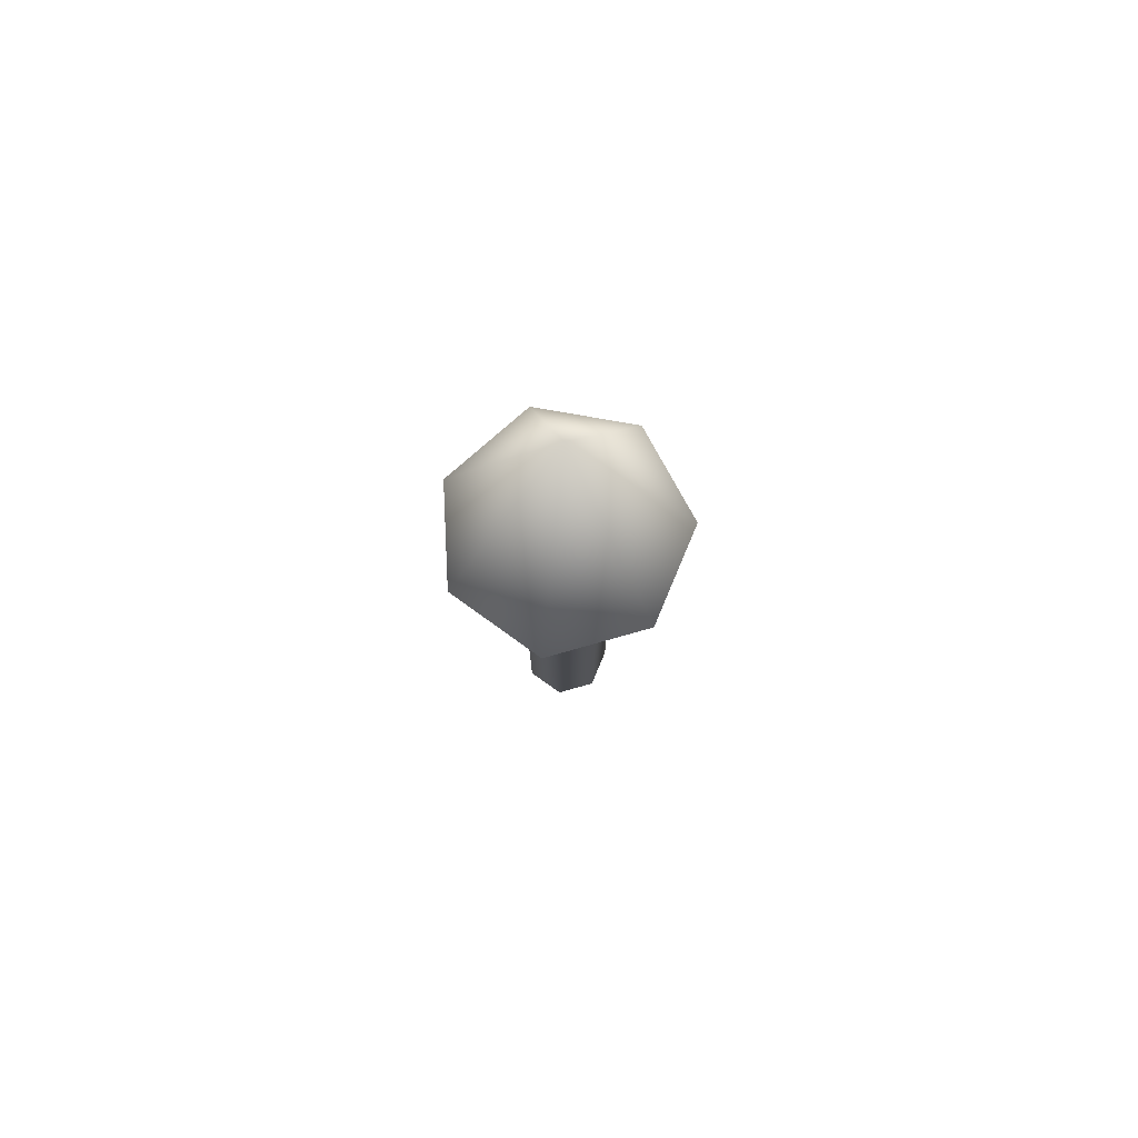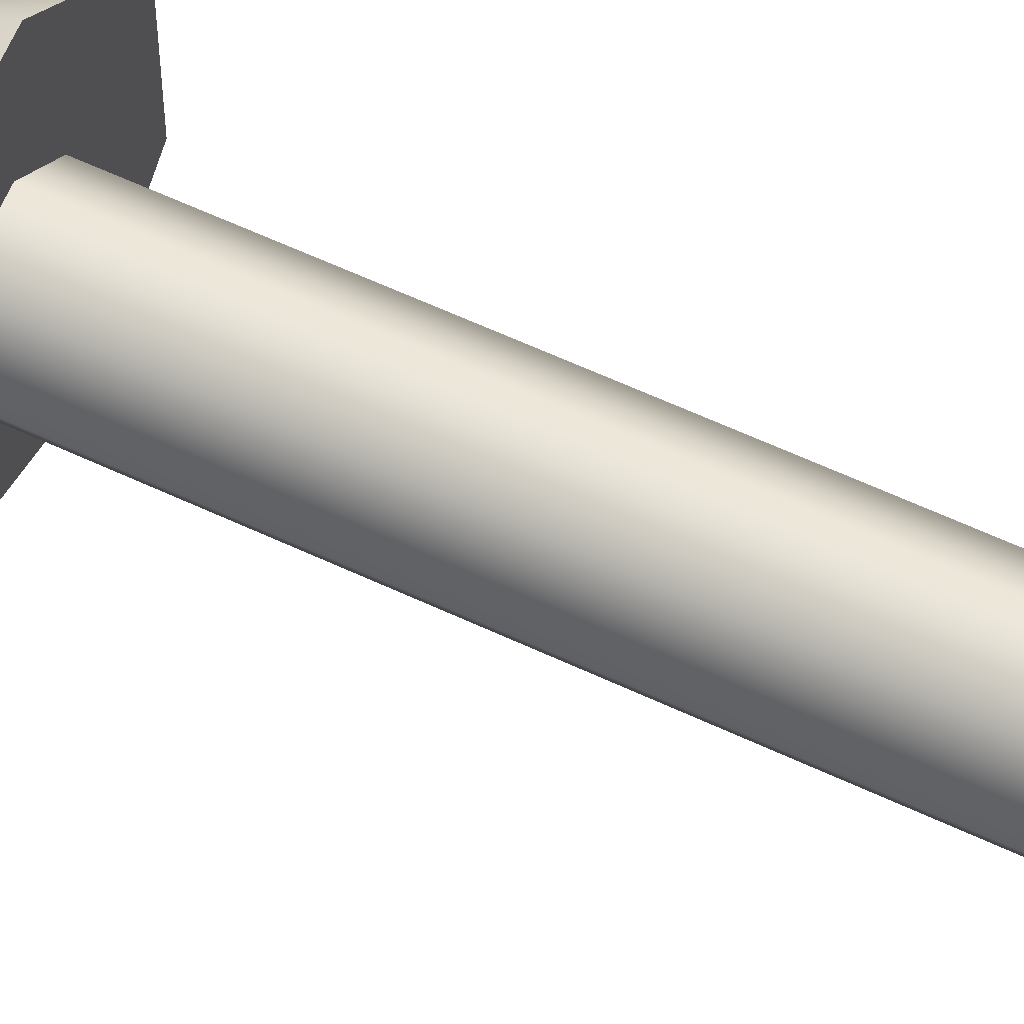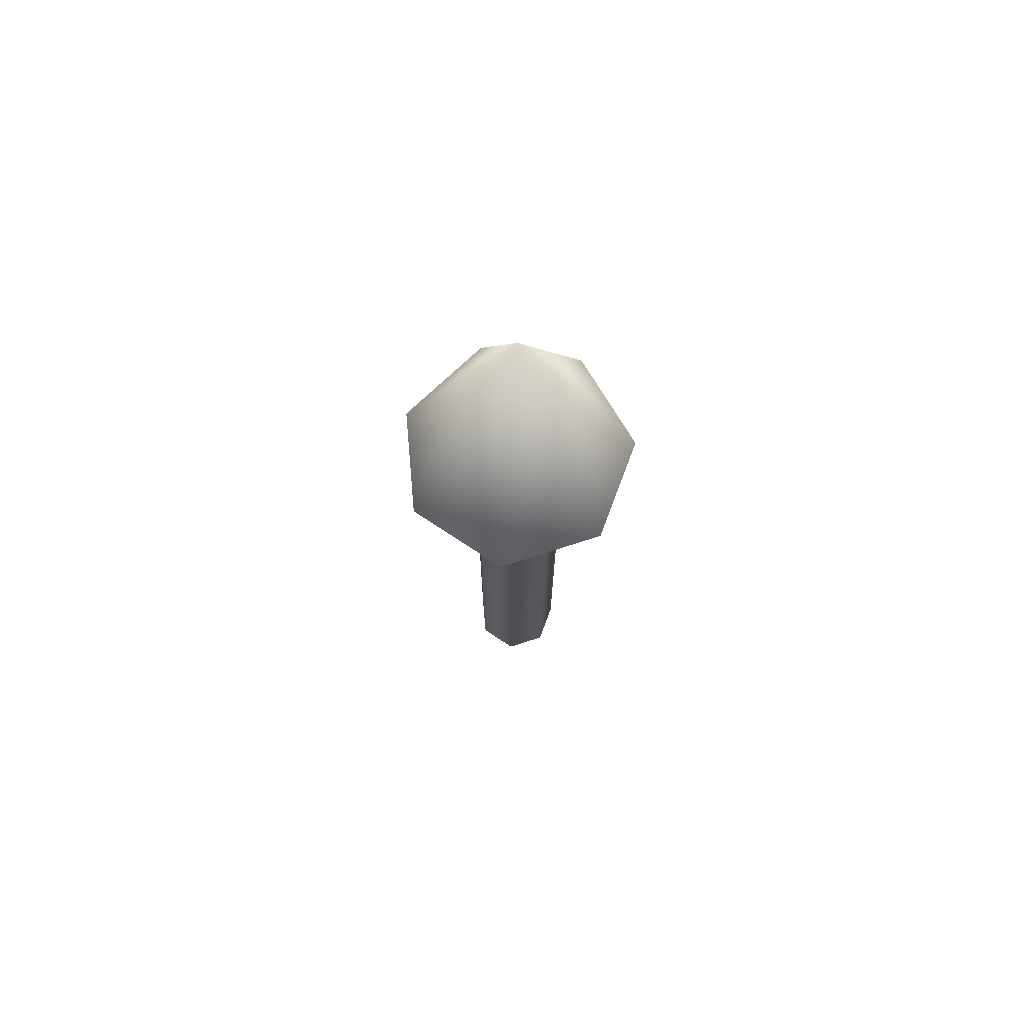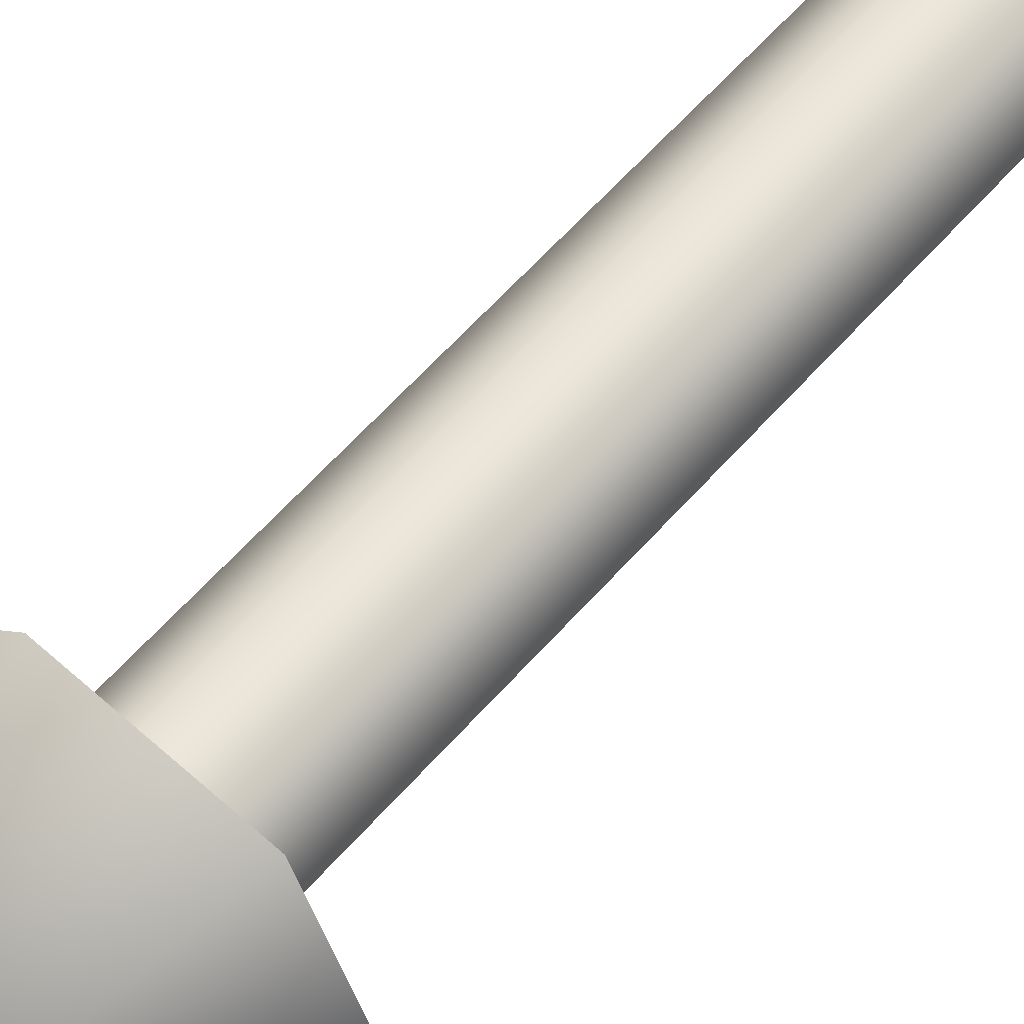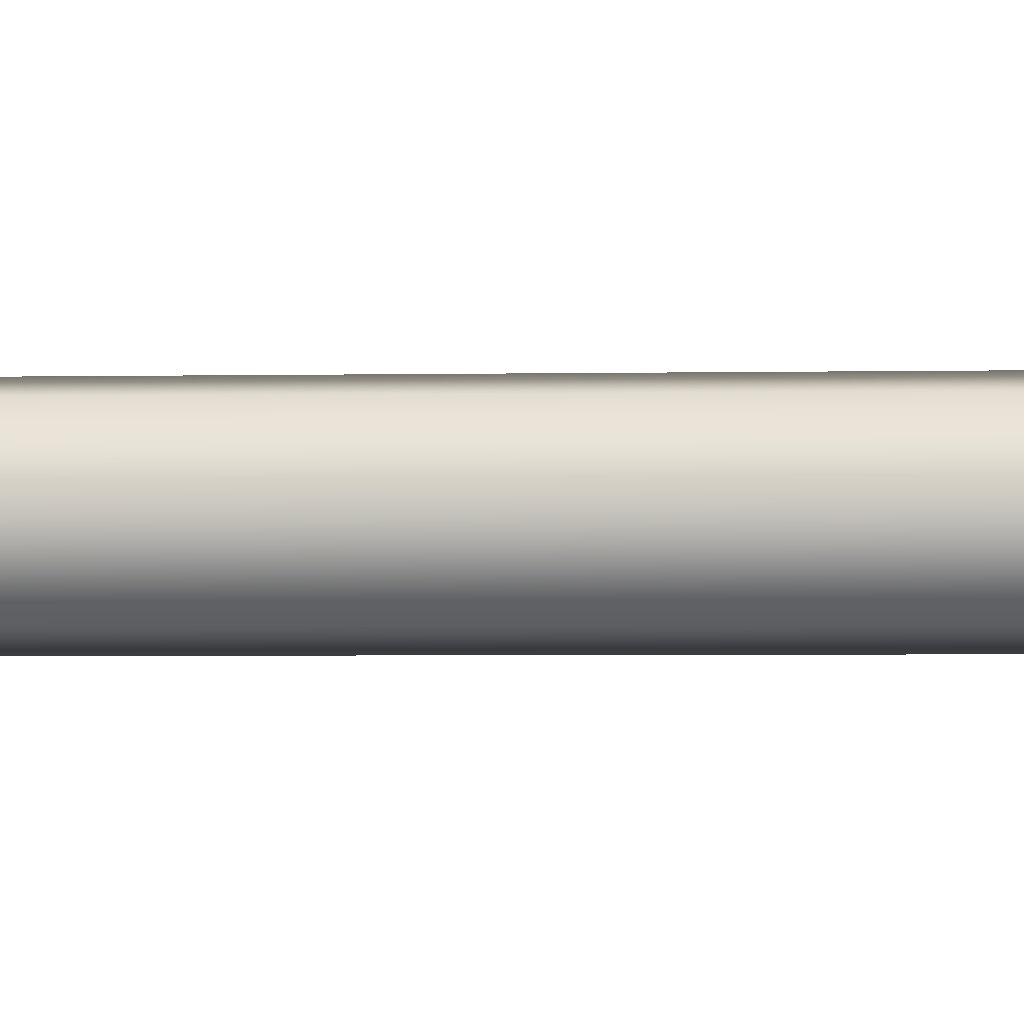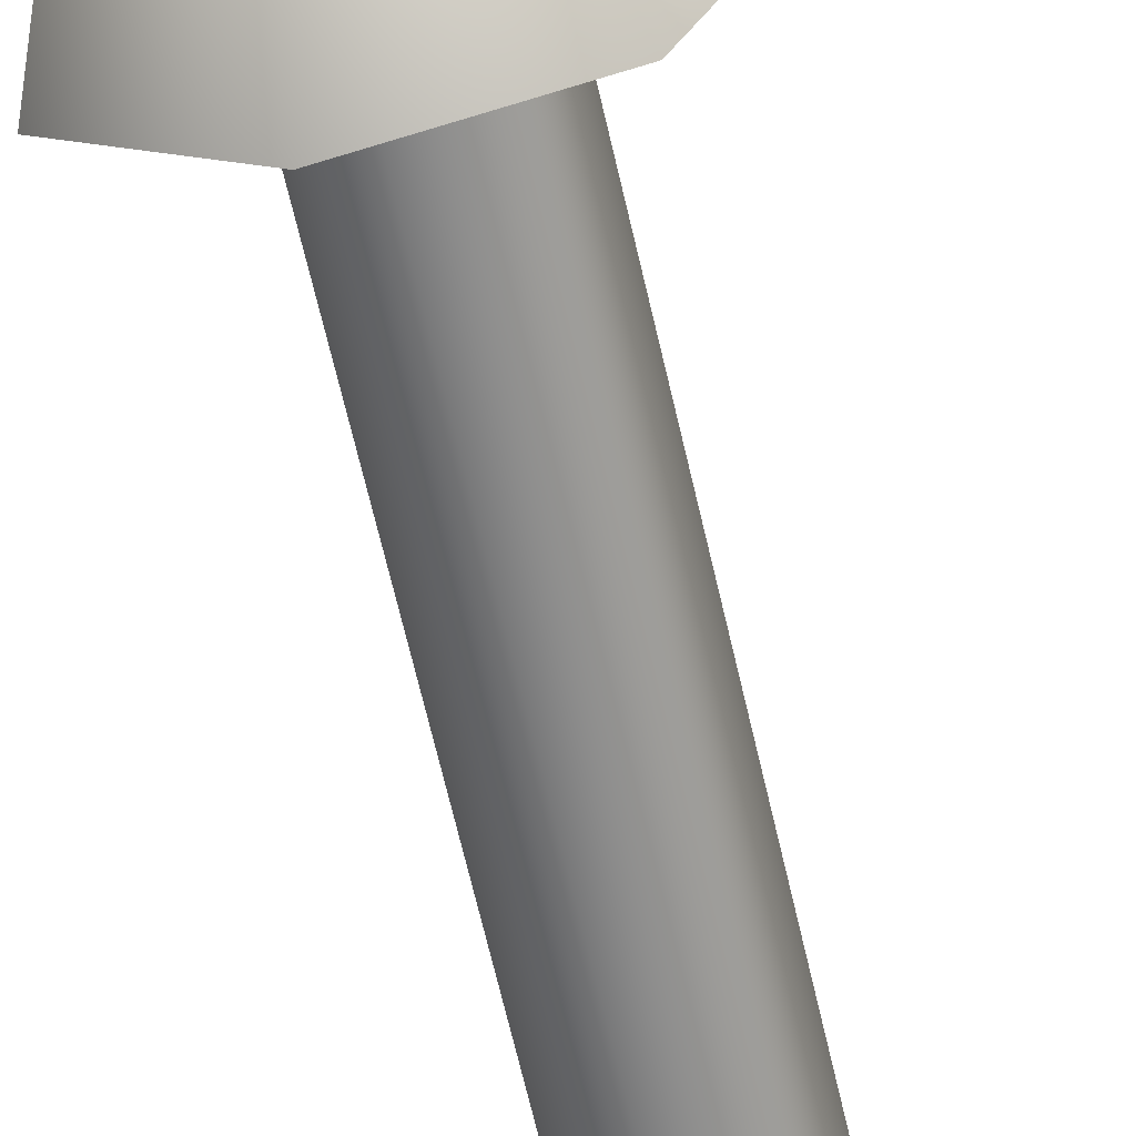
<metadata>
{"format":"obj","ext":"obj","renderer":"f3d","projection":"perspective","resolution":1024,"background":"white","views":[{"elev":77.8,"azim":-54.3,"up":"+Z"},{"elev":58.3,"azim":116.2,"up":"+Y"},{"elev":72.9,"azim":149.2,"up":"+Z"},{"elev":54.4,"azim":39.1,"up":"+Y"},{"elev":-2.5,"azim":95.3,"up":"+Y"},{"elev":-62.8,"azim":12.6,"up":"+Y"}]}
</metadata>
<code>
v 0.05 0 0
v 0.03117 0.03909 0
v -0.01113 0.04875 0
v -0.04505 0.02169 0
v -0.04505 -0.02169 0
v -0.01113 -0.04875 0
v 0.03117 -0.03909 0
v 0.05 0 0
v 0.03117 0.03909 0
v -0.01113 0.04875 0
v -0.04505 0.02169 0
v -0.04505 -0.02169 0
v -0.01113 -0.04875 0
v 0.03117 -0.03909 0
v 0.05 0 0.7
v 0.03117 0.03909 0.7
v -0.01113 0.04875 0.7
v -0.04505 0.02169 0.7
v -0.04505 -0.02169 0.7
v -0.01113 -0.04875 0.7
v 0.03117 -0.03909 0.7
v 0.05 0 0.7
v 0.03117 0.03909 0.7
v -0.01113 0.04875 0.7
v -0.04505 0.02169 0.7
v -0.04505 -0.02169 0.7
v -0.01113 -0.04875 0.7
v 0.03117 -0.03909 0.7
v 0.125 0 0.7
v 0.07794 0.09773 0.7
v -0.02781 0.1219 0.7
v -0.1126 0.05423 0.7
v -0.1126 -0.05423 0.7
v -0.02781 -0.1219 0.7
v 0.07794 -0.09773 0.7
v 0 0 1
v 0.125 0 0.7
v 0.07794 0.09773 0.7
v -0.02781 0.1219 0.7
v -0.1126 0.05423 0.7
v -0.1126 -0.05423 0.7
v -0.02781 -0.1219 0.7
v 0.07794 -0.09773 0.7
f 1 3 2
f 1 4 3
f 1 5 4
f 1 6 5
f 1 7 6
f 8 16 15
f 8 9 16
f 9 17 16
f 9 10 17
f 10 18 17
f 10 11 18
f 11 19 18
f 11 12 19
f 12 20 19
f 12 13 20
f 13 21 20
f 13 14 21
f 14 15 21
f 14 8 15
f 22 30 29
f 22 23 30
f 23 31 30
f 23 24 31
f 24 32 31
f 24 25 32
f 25 33 32
f 25 26 33
f 26 34 33
f 26 27 34
f 27 35 34
f 27 28 35
f 28 29 35
f 28 22 29
f 36 37 38
f 36 38 39
f 36 39 40
f 36 40 41
f 36 41 42
f 36 42 43
f 36 43 37

</code>
